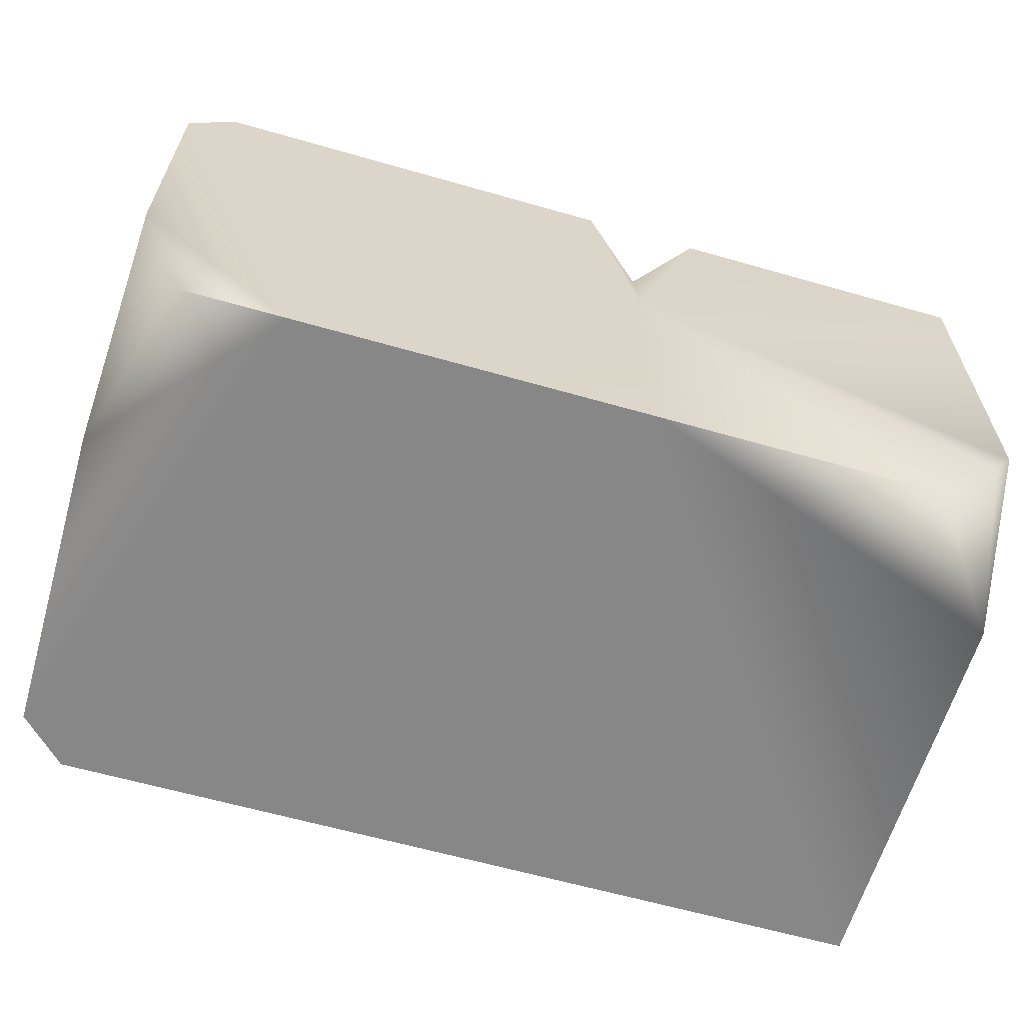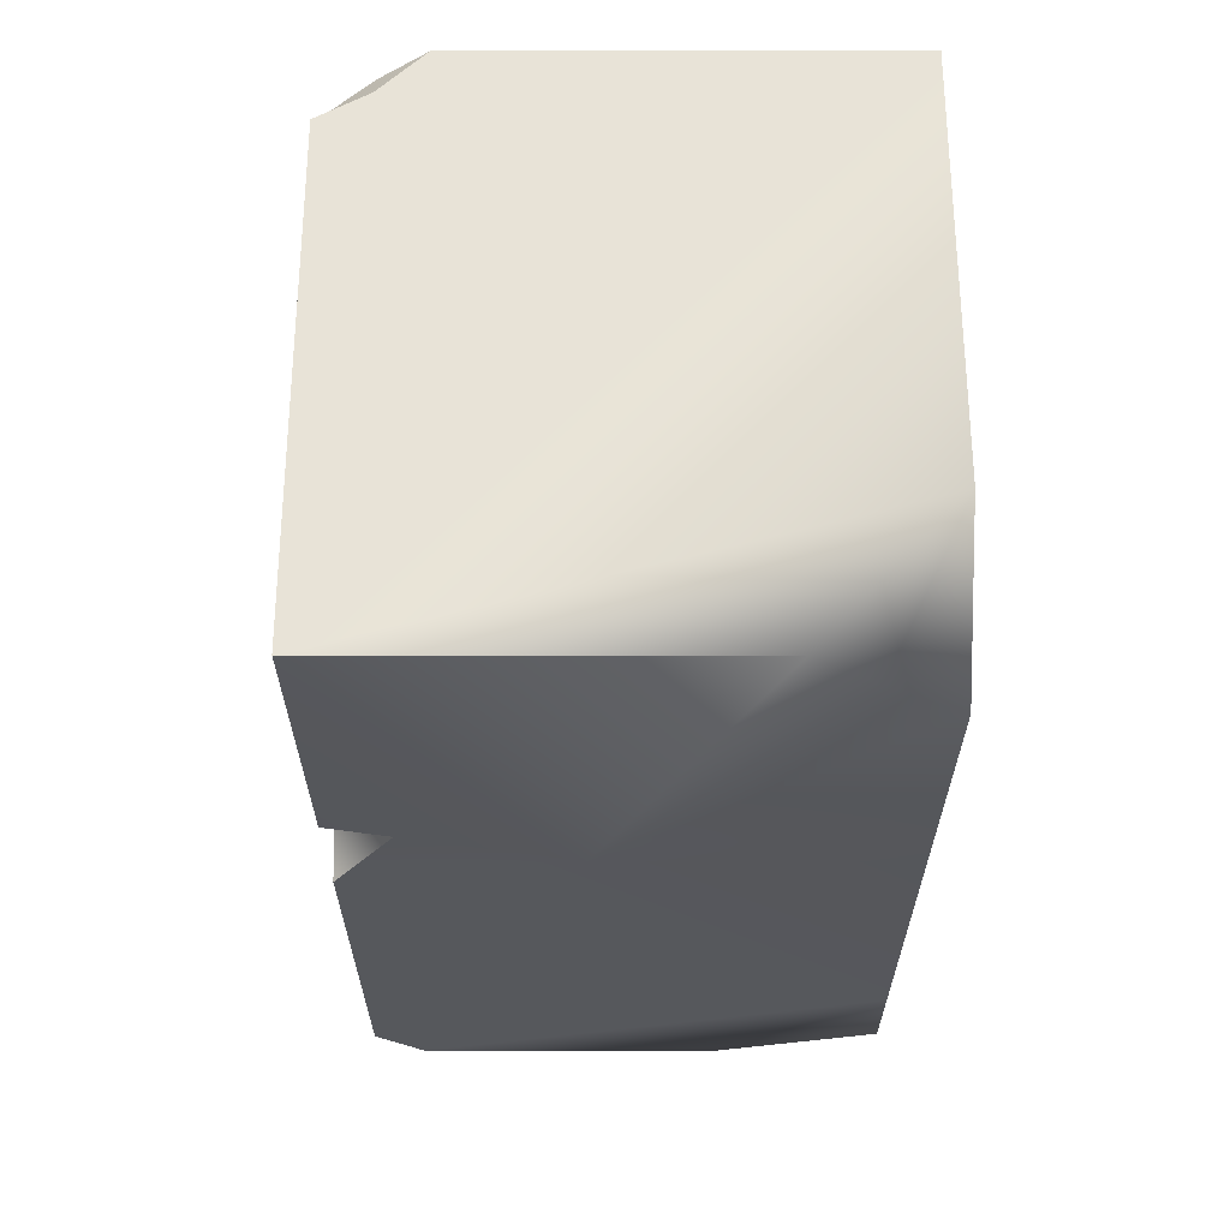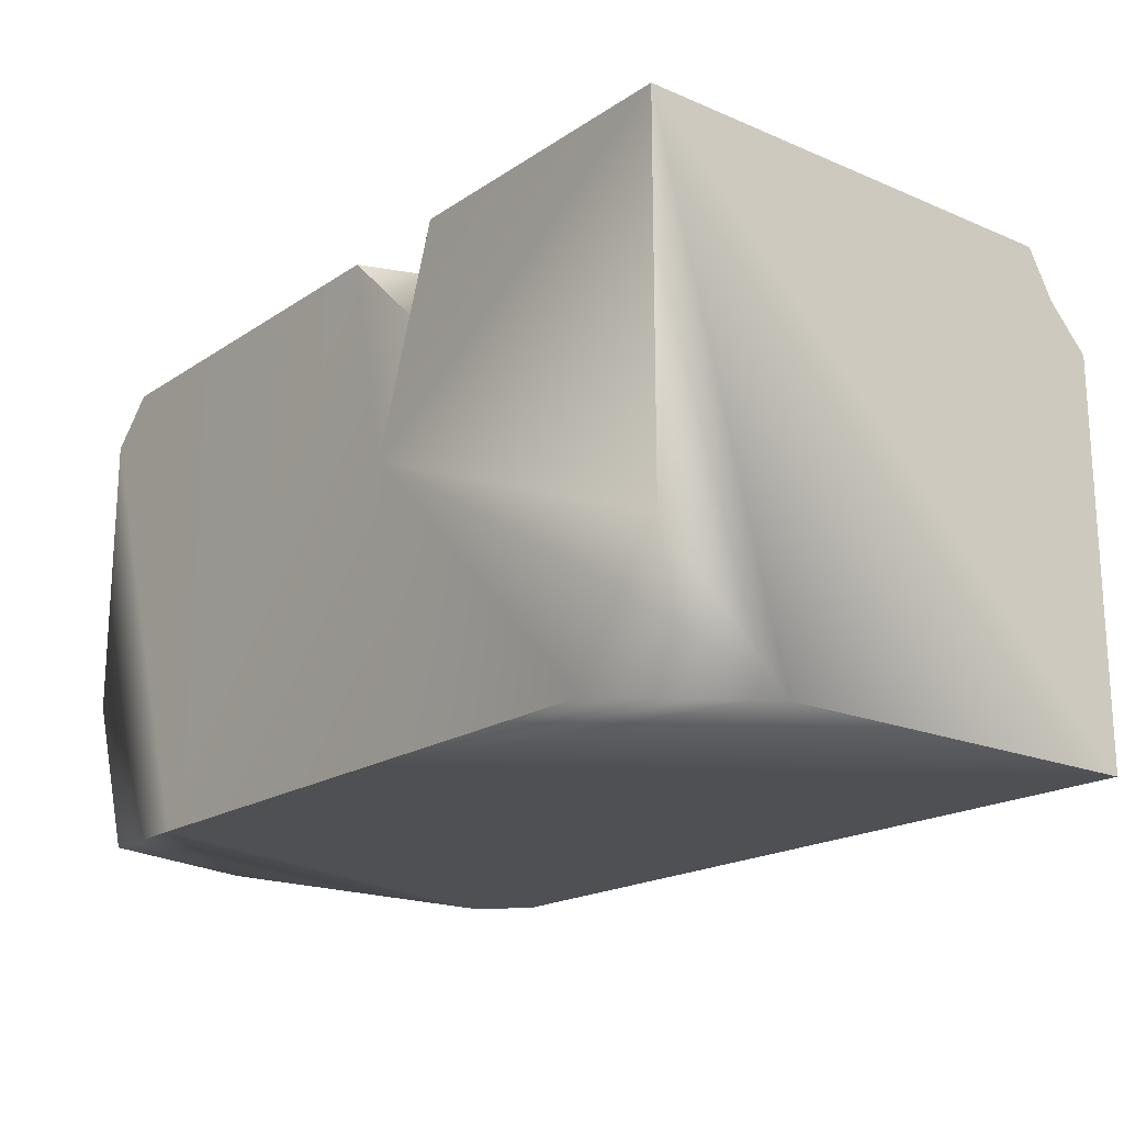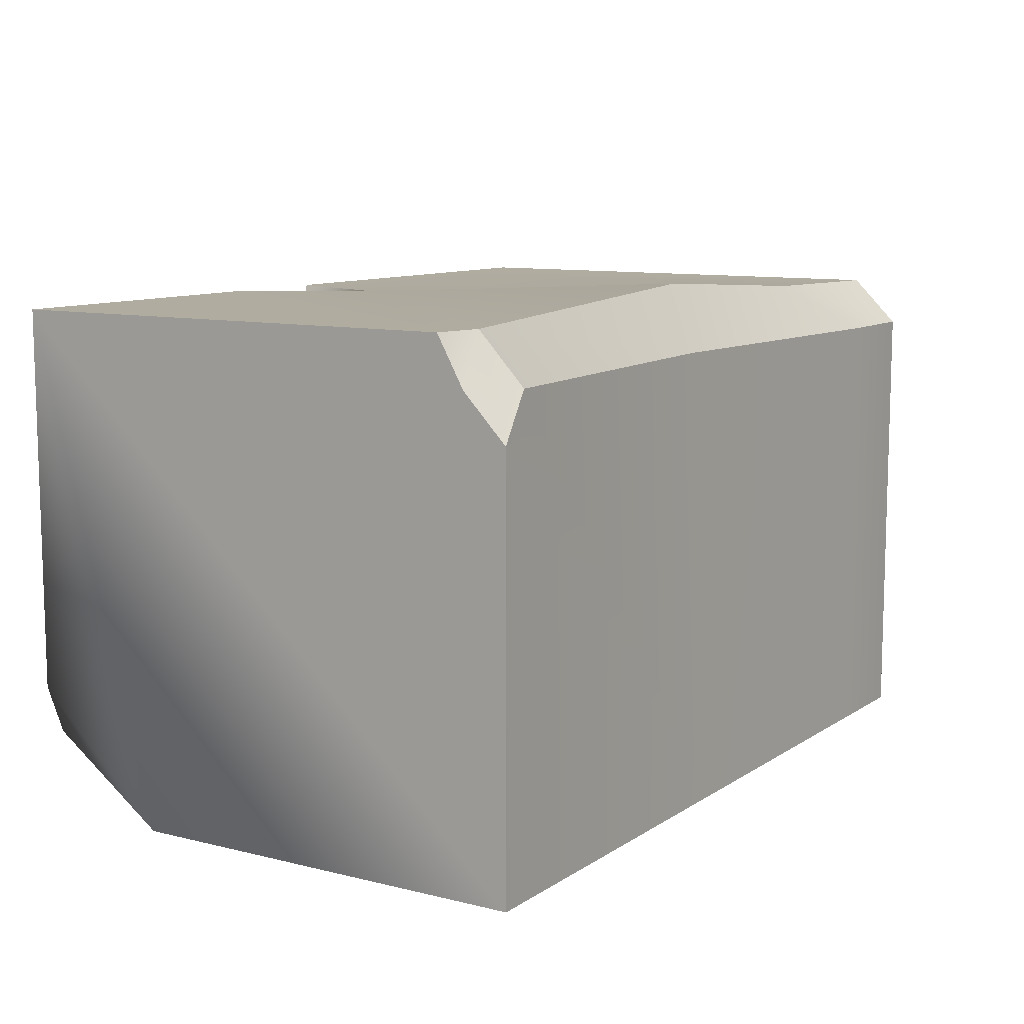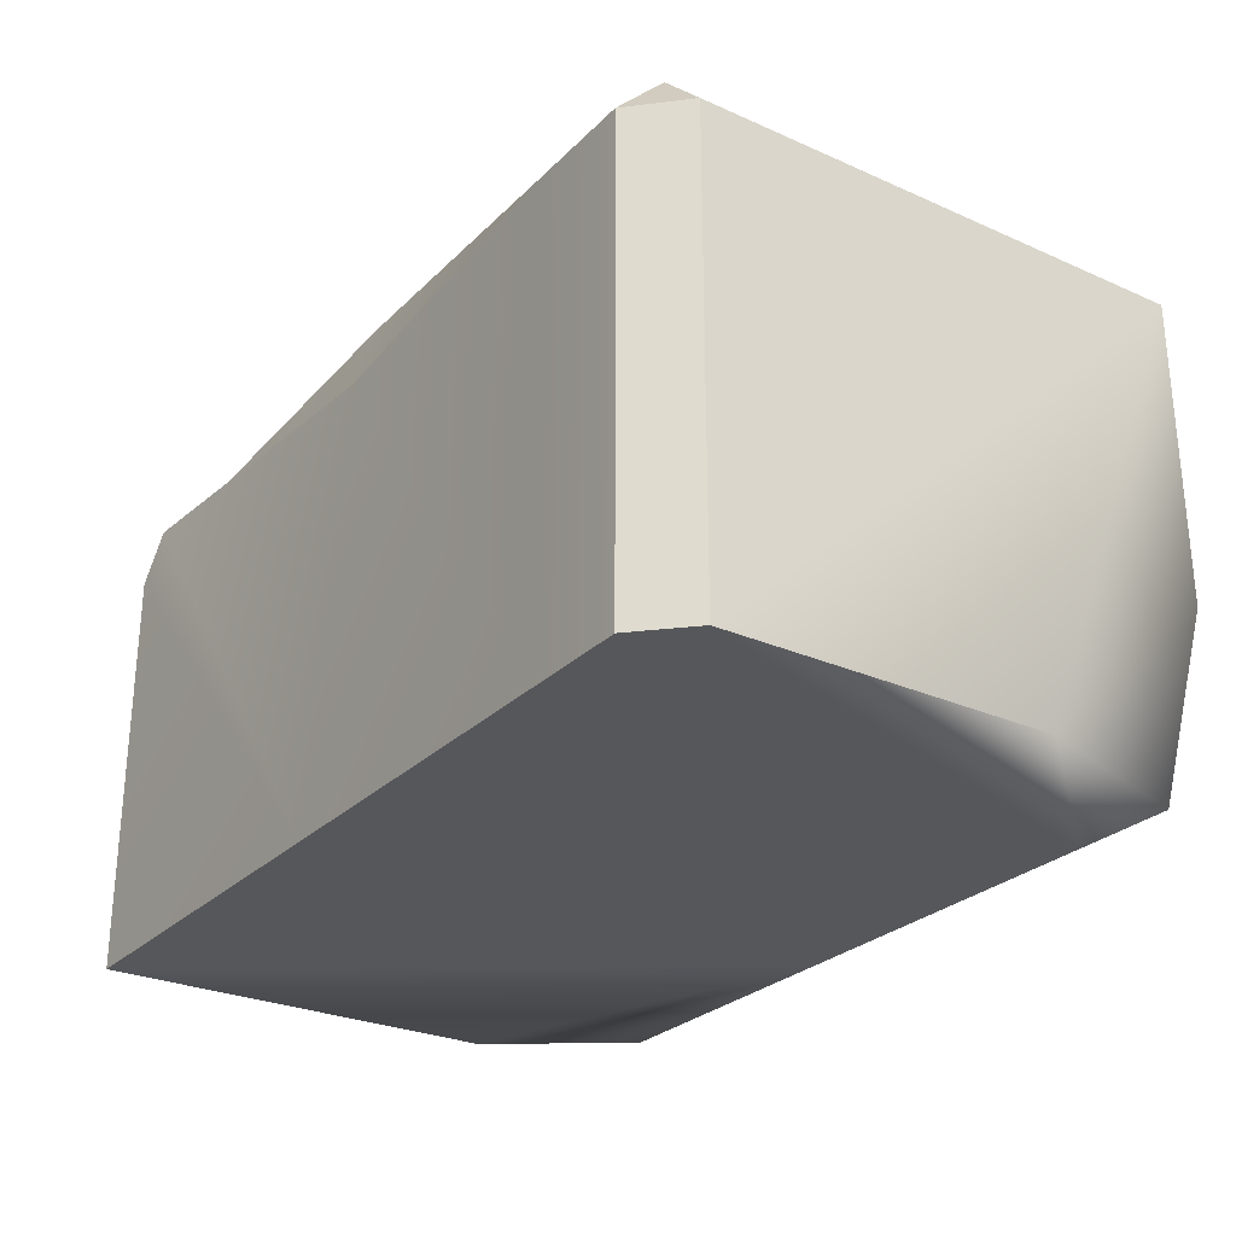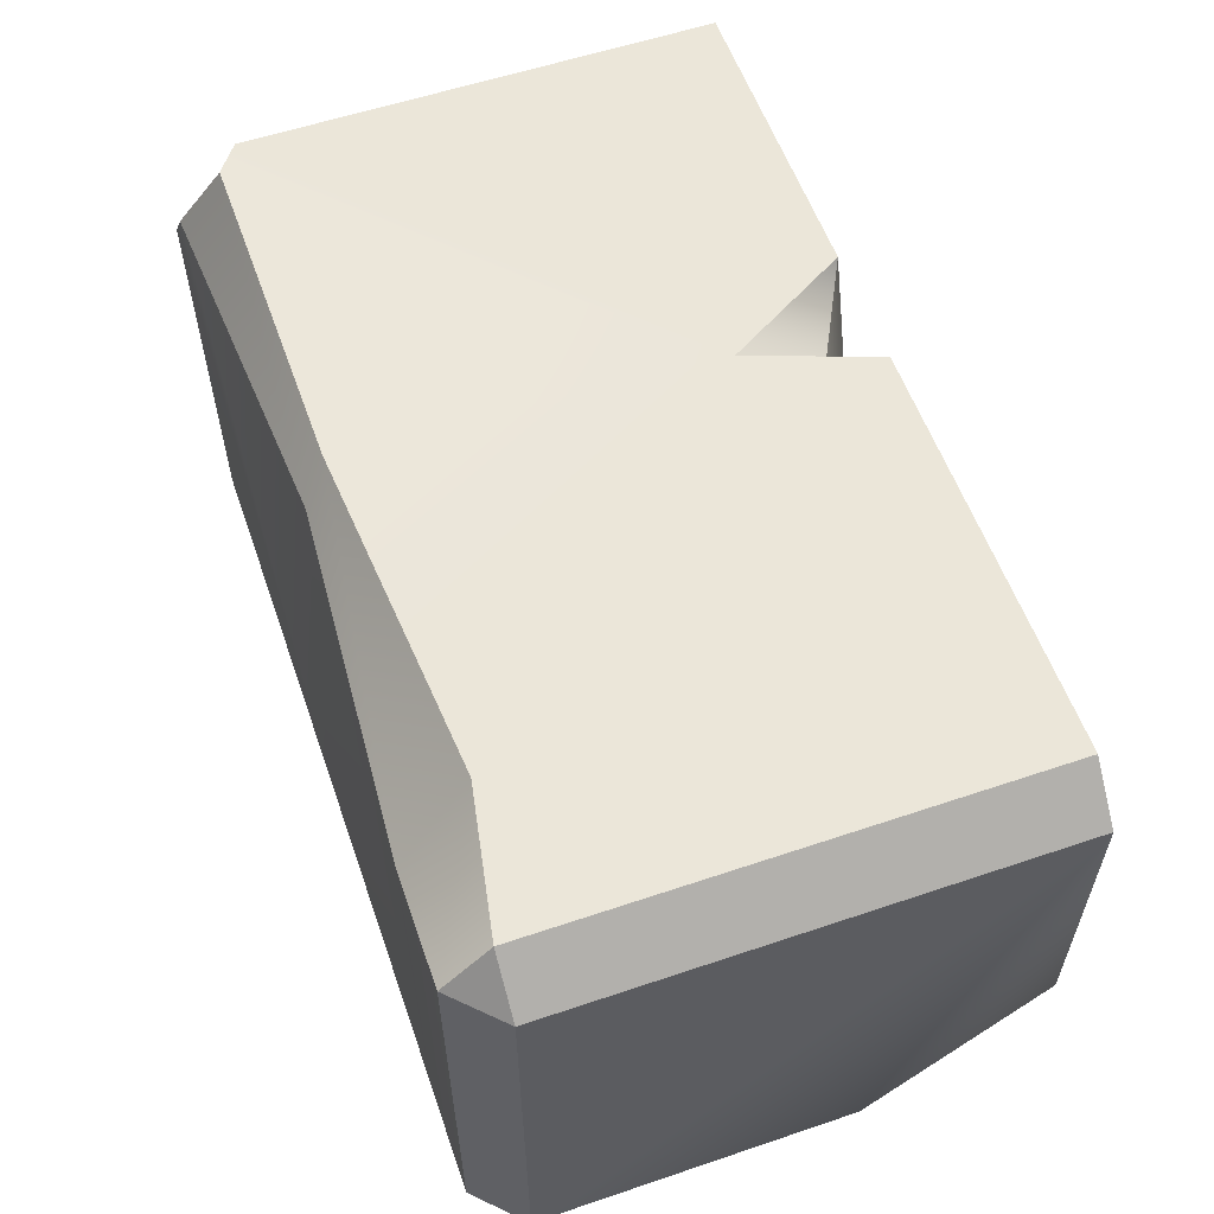
<metadata>
{"format":"obj","ext":"obj","renderer":"f3d","projection":"perspective","resolution":1024,"background":"white","views":[{"elev":-62.3,"azim":163.8,"up":"+Y"},{"elev":-27.7,"azim":-90.0,"up":"+Z"},{"elev":-18.8,"azim":-128.9,"up":"+Y"},{"elev":10.0,"azim":-57.7,"up":"+Y"},{"elev":-27.2,"azim":55.6,"up":"+Y"},{"elev":57.5,"azim":70.7,"up":"+Y"}]}
</metadata>
<code>
g default
v -325.9 -12.4 -40.76
v -325.9 12.4 -67.56
v -306.9 -12.4 -40.76
v -306.9 -12.4 -67.56
v -307.5 8.843 -65.97
v -289.5 -12.4 -40.76
v -289.5 12.4 -67.56
v -289.5 -12.4 -67.56
v -306.9 1.695 -67.56
v -310.6 12.4 -67.56
v -306.9 12.4 -61.31
v -304.7 12.4 -67.56
v -306.9 10.08 -42
v -306.9 13.44 -43.07
v -284.1 -12.4 -40.76
v -281.8 -12.4 -43.07
v -284.1 10.08 -40.76
v -281.8 10.08 -43.07
v -284.1 12.4 -43.07
v -284.1 12.4 -67.56
v -281.8 10.08 -67.56
v -289.5 10.08 -40.76
v -291.1 12.4 -44.42
v -281.8 -12.4 -58.99
v -284.5 -12.4 -67.56
v -281.8 -4.529 -67.56
v -321.1 -12.4 -67.56
v -325.9 -6.198 -67.56
v -325.9 -12.4 -60.86
v -324.4 -8.873 -68.05
v -325.9 10.02 -42.85
v -324.4 12.48 -43.07
v -325.9 12.4 -44.17
v -324.3 10.08 -40.86
v -325.9 7.831 -40.76
g statue_only_remeshed:polySurface580 statue_only_remeshed:statue_only_remeshed:pCube12
f 5 11 12
f 12 9 5
f 3 4 8 6
f 35 31 1
f 9 10 5
f 10 11 5
f 26 24 25
f 8 9 12 7
f 4 9 8
f 32 34 13 14
f 14 13 22 23
f 15 16 18 17
f 17 19 23 22
f 19 18 21 20
f 13 3 6 22
f 13 34 3
f 34 35 3
f 1 3 35
f 22 6 15 17
f 7 23 19 20
f 14 23 11
f 7 12 23
f 12 11 23
f 17 18 19
f 30 27 29 28
f 18 16 21
f 16 24 21
f 24 26 21
f 6 8 15
f 15 8 16
f 16 8 24
f 8 25 24
f 7 20 8
f 20 21 8
f 21 26 8
f 8 26 25
f 27 30 9 4
f 3 1 4
f 27 4 29
f 29 4 1
f 33 2 31
f 31 2 1
f 1 2 29
f 28 29 2
f 10 9 2
f 30 28 9
f 2 9 28
f 14 11 32
f 32 11 33
f 2 33 10
f 33 11 10
f 32 31 35 34
f 31 32 33

</code>
